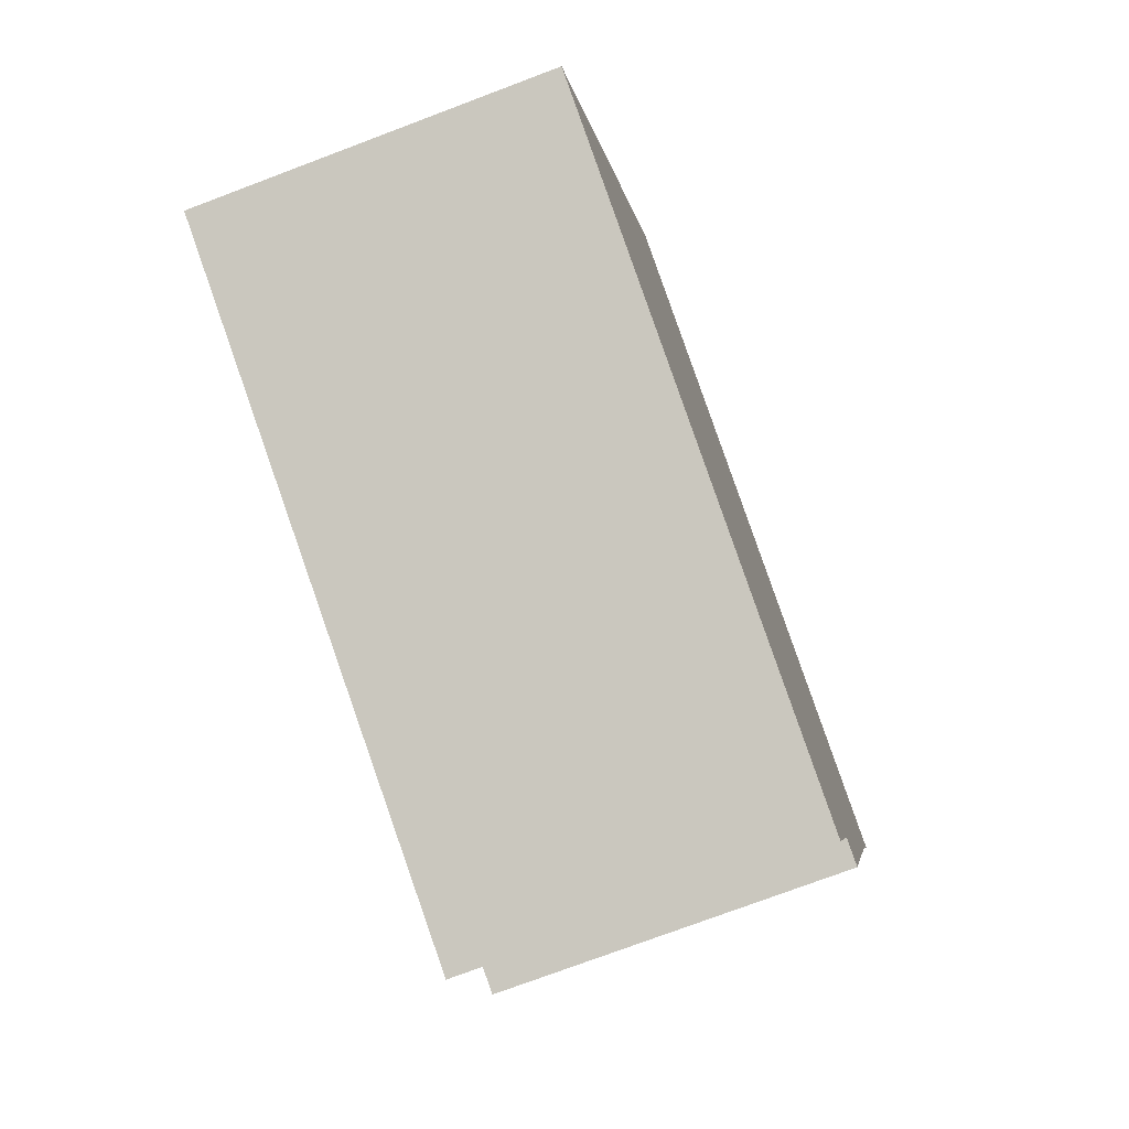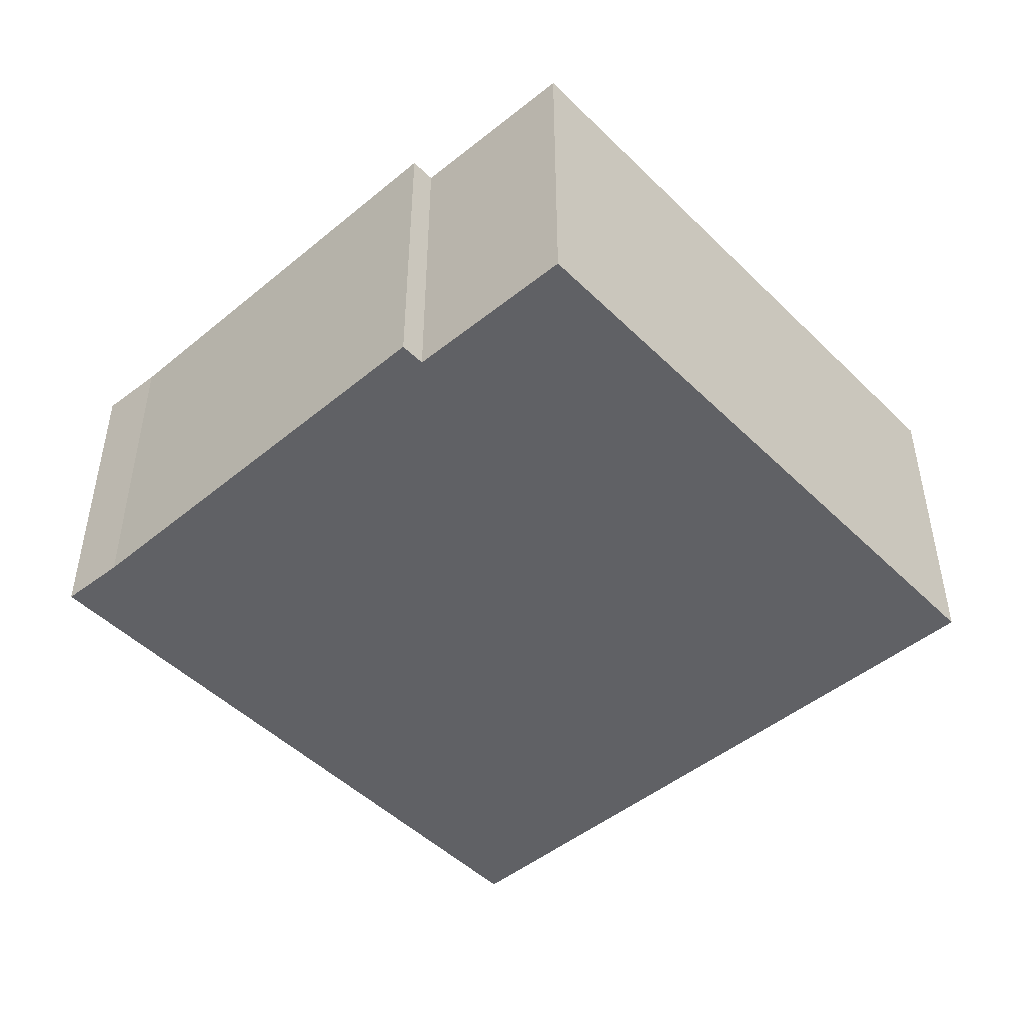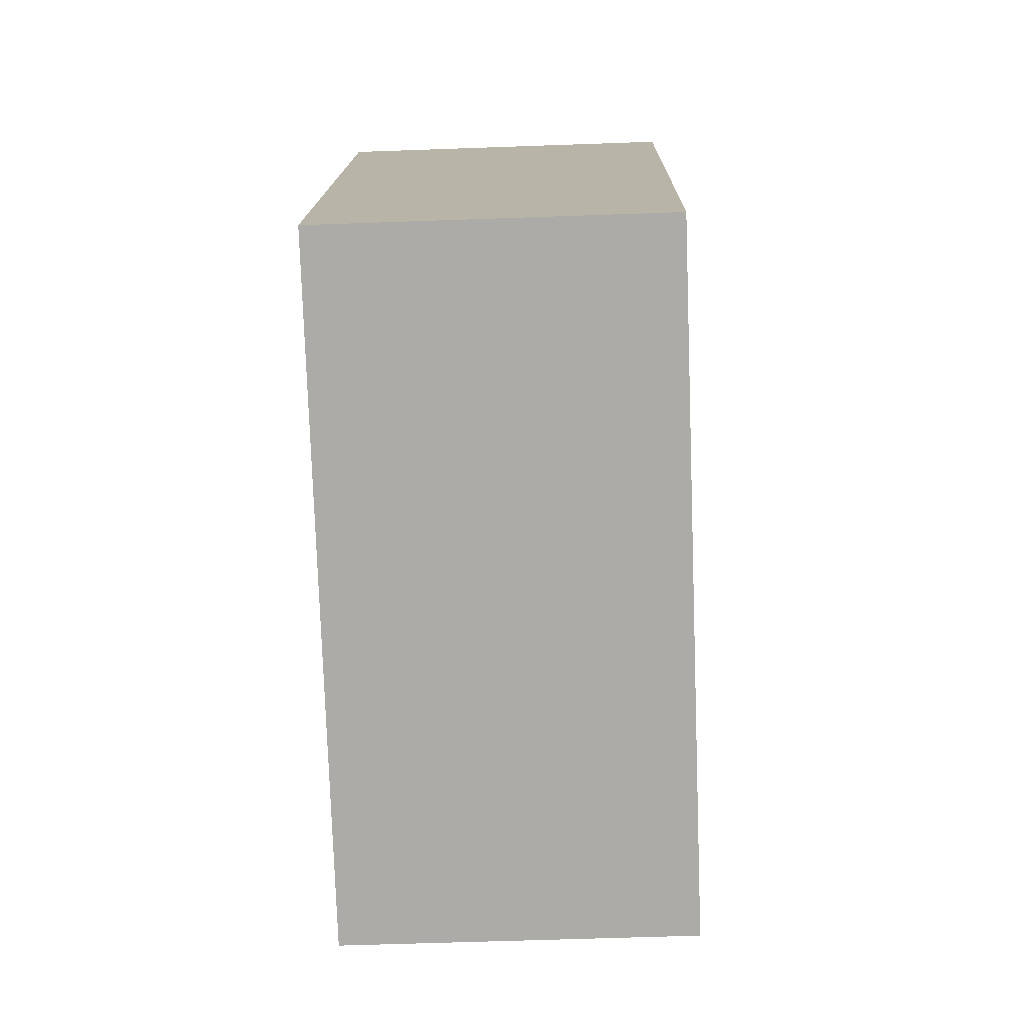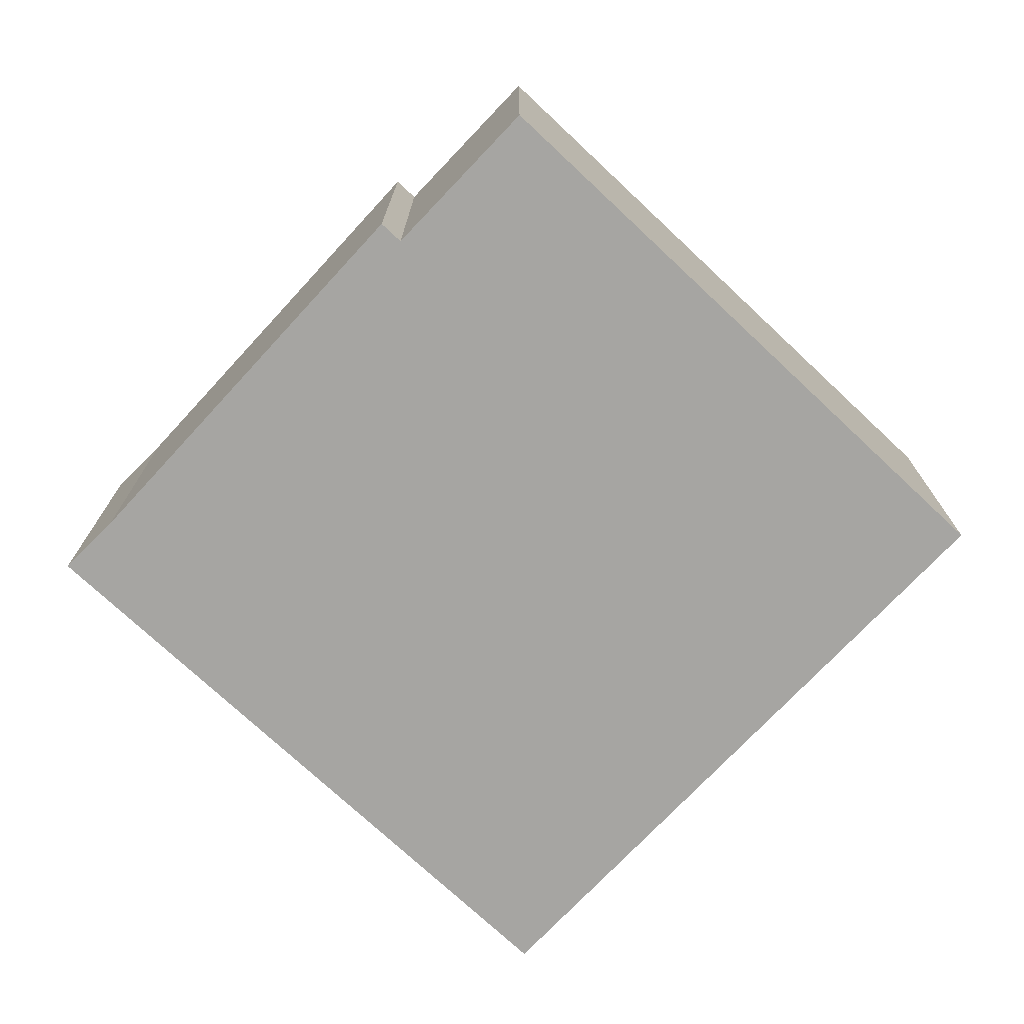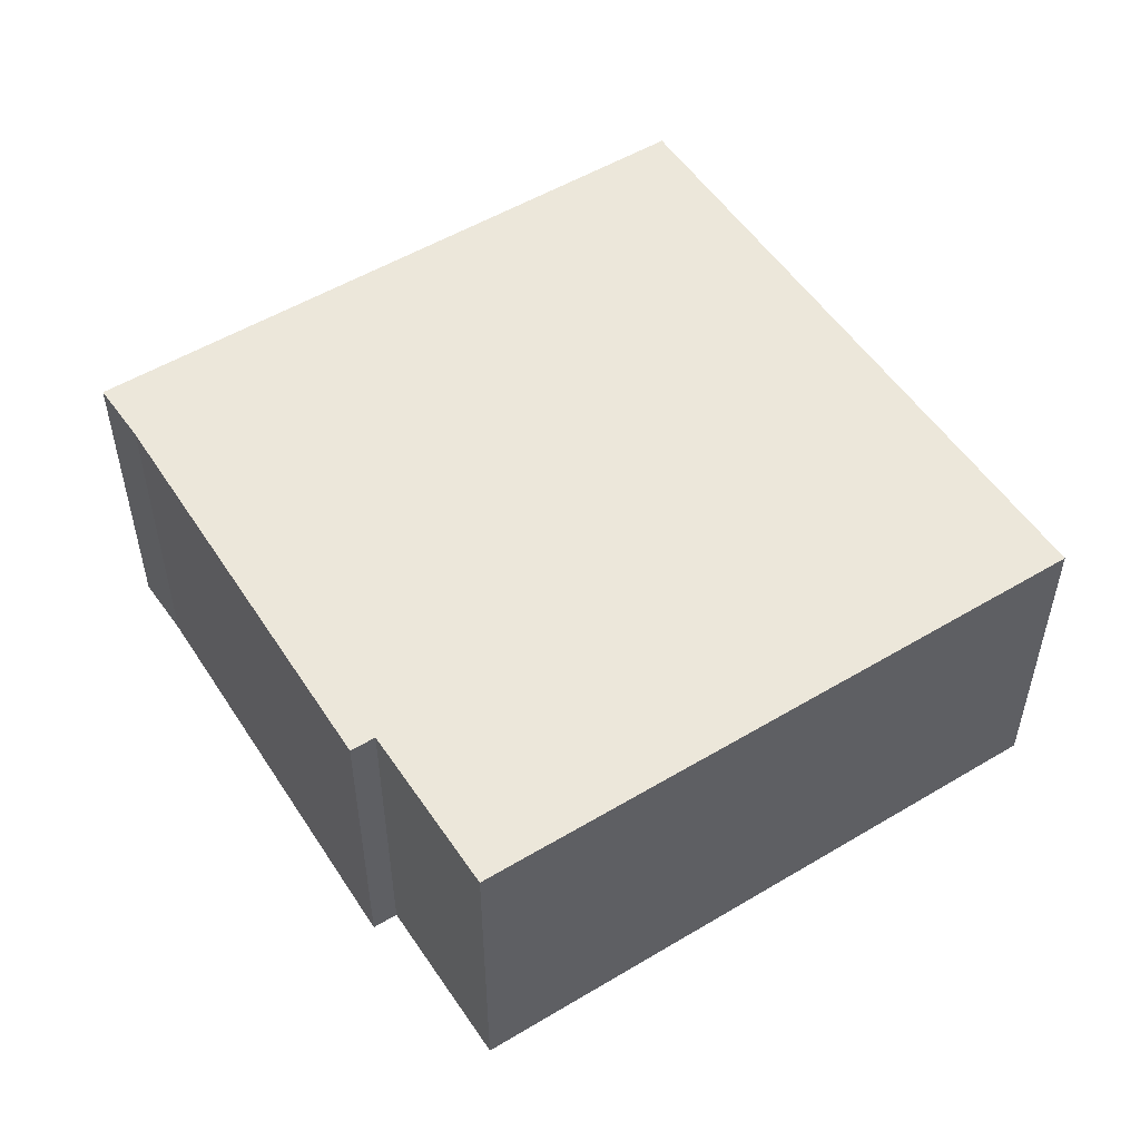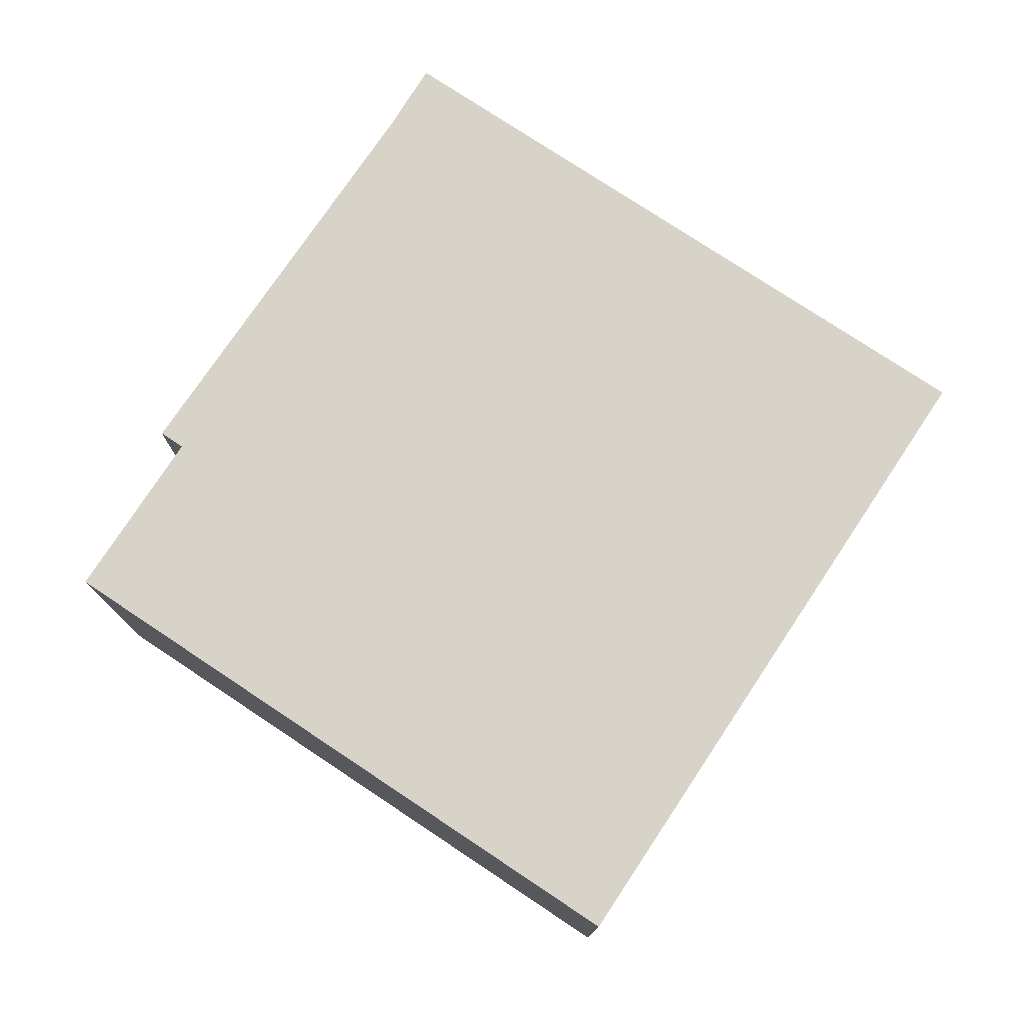
<metadata>
{"format":"obj","ext":"obj","renderer":"f3d","projection":"perspective","resolution":1024,"background":"white","views":[{"elev":-74.6,"azim":-69.3,"up":"+Z"},{"elev":-47.8,"azim":153.4,"up":"+Y"},{"elev":-55.5,"azim":-87.8,"up":"+Z"},{"elev":-73.7,"azim":157.8,"up":"+Y"},{"elev":52.9,"azim":168.3,"up":"+Y"},{"elev":76.9,"azim":-125.4,"up":"+Y"}]}
</metadata>
<code>
v  0 4.786 2.931e-16
v  9.872 4.786 -0.995
v  8.919 4.786 -3.425
v  12.47 4.786 4.885
v  12.86 4.786 5.801
v  3.599 4.786 9.363
v  10.23 4.786 -1.134
v  12.86 -3.552e-16 5.801
v  12.47 -2.991e-16 4.885
v  10.23 6.944e-17 -1.134
v  9.872 6.093e-17 -0.995
v  8.919 2.097e-16 -3.425
v  0 0 0
v  3.599 -5.733e-16 9.363
g defaultobject
f 1 2 3
f 2 1 4
f 4 1 5
f 5 1 6
f 4 7 2
f 8 4 5
f 4 8 9
f 10 4 9
f 10 7 4
f 11 3 2
f 3 11 12
f 10 2 7
f 2 10 11
f 12 1 3
f 1 12 13
f 13 6 1
f 6 13 14
f 14 5 6
f 5 14 8
f 12 14 13
f 14 12 11
f 14 11 10
f 14 10 9
f 14 9 8

</code>
